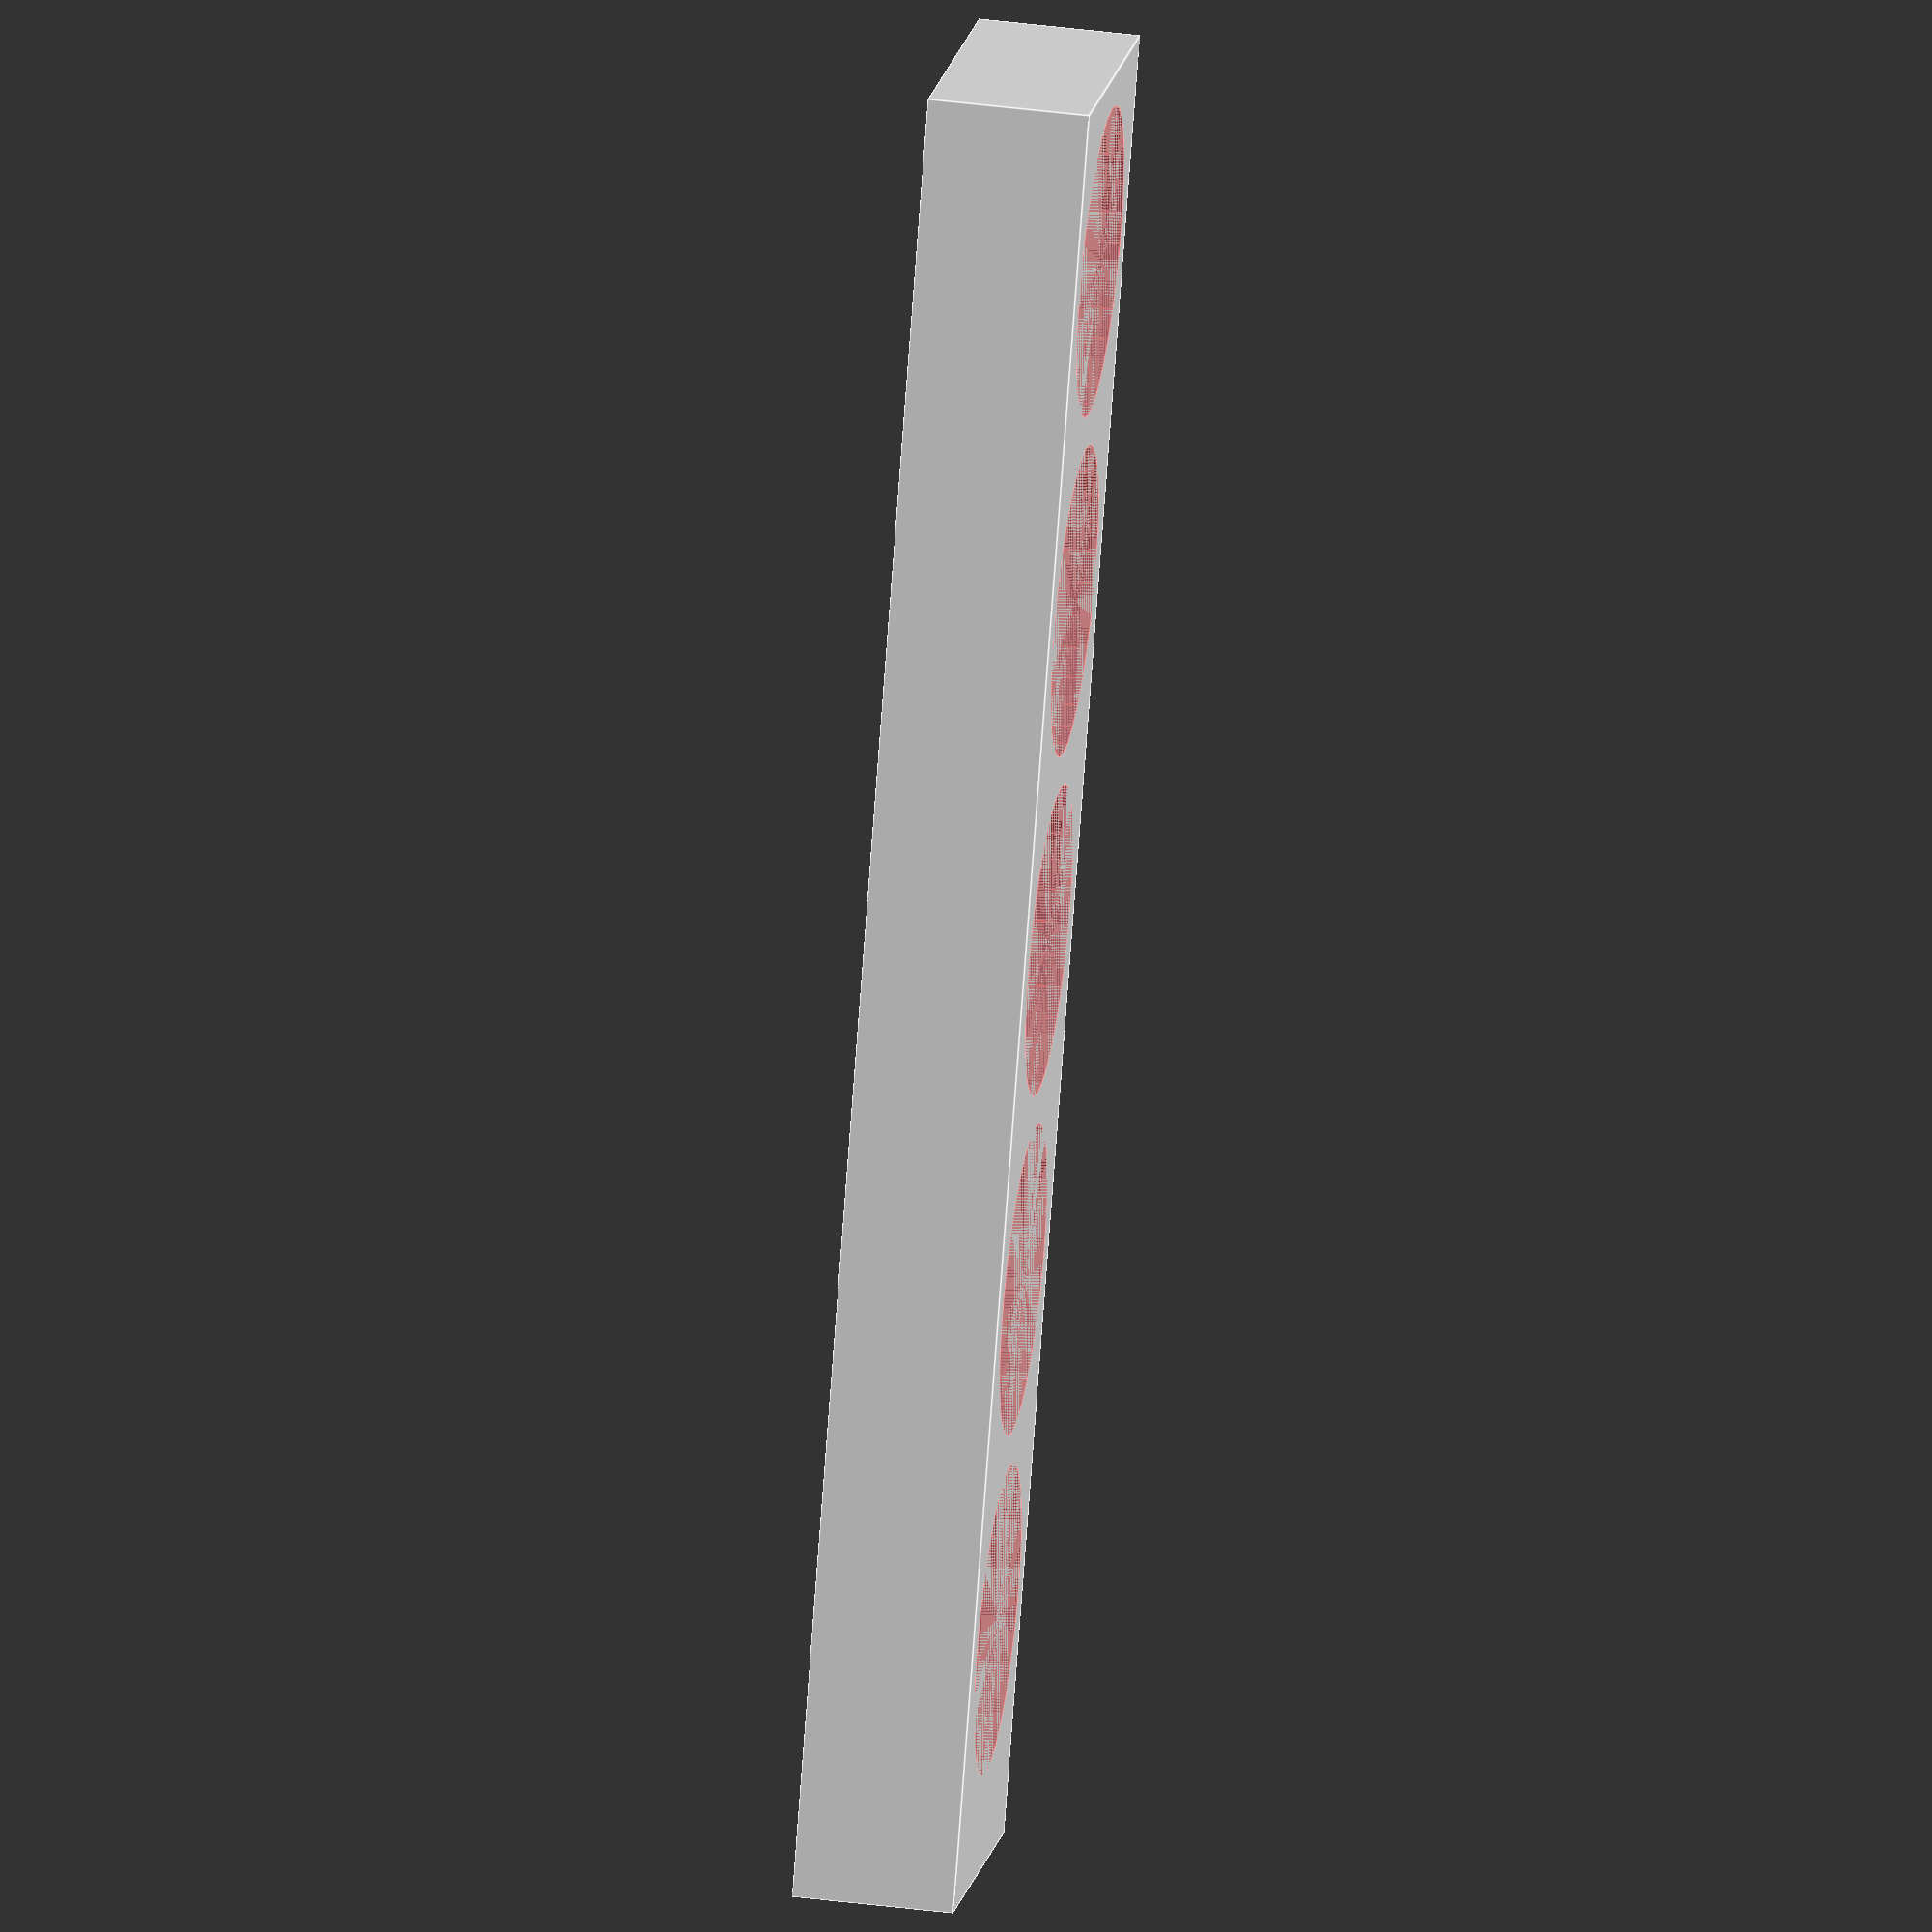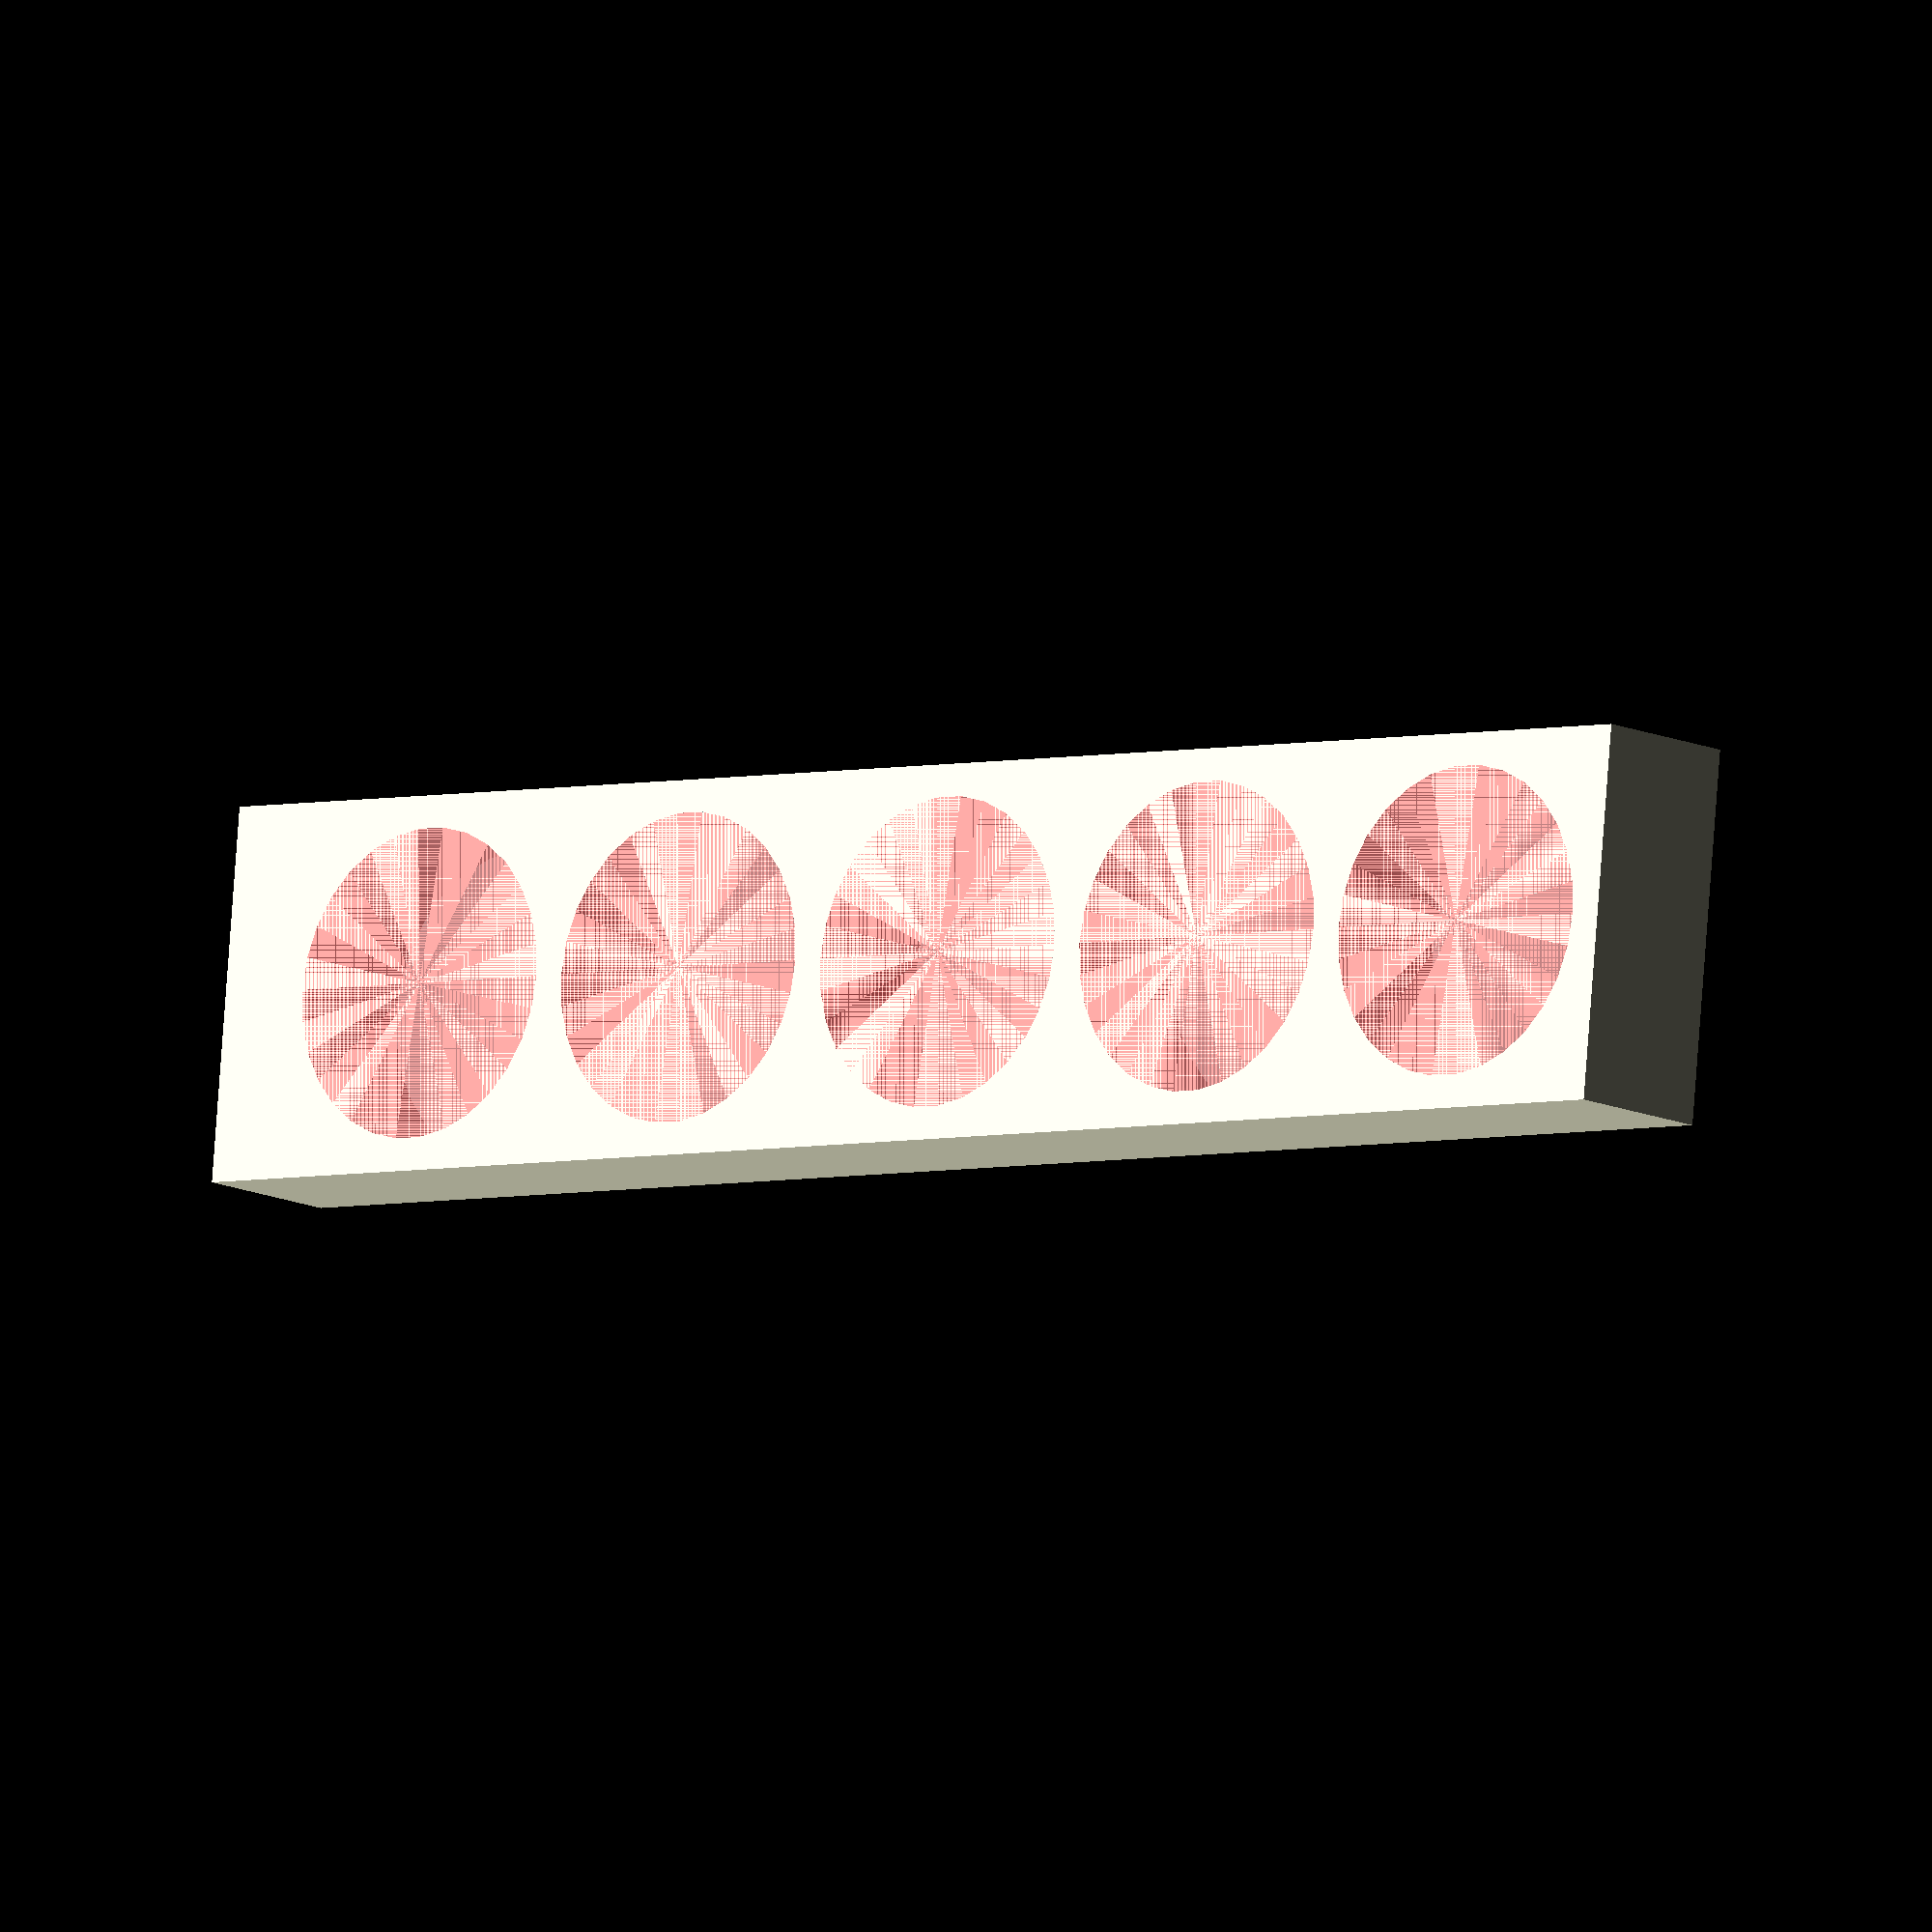
<openscad>
H=15;
W=170;
L=35;
F=2;
WALL=3.1;

module main() {
    difference() {
        box();
        holes(5,29);
    }
}


module holes(n,d) {
    echo((L-d)/2);
    bottom_offset=(L-d)/2;
    for (i=[0:n-1]) {
        echo(i);
    #translate([d/2+WALL+(WALL+d)*i,d/2+bottom_offset,F]) cylinder(H-F,d=d);
    }
}

module box() {
    cube([W,L,H]);
}


main();
</openscad>
<views>
elev=138.7 azim=298.7 roll=261.2 proj=o view=edges
elev=192.2 azim=5.6 roll=138.2 proj=o view=wireframe
</views>
